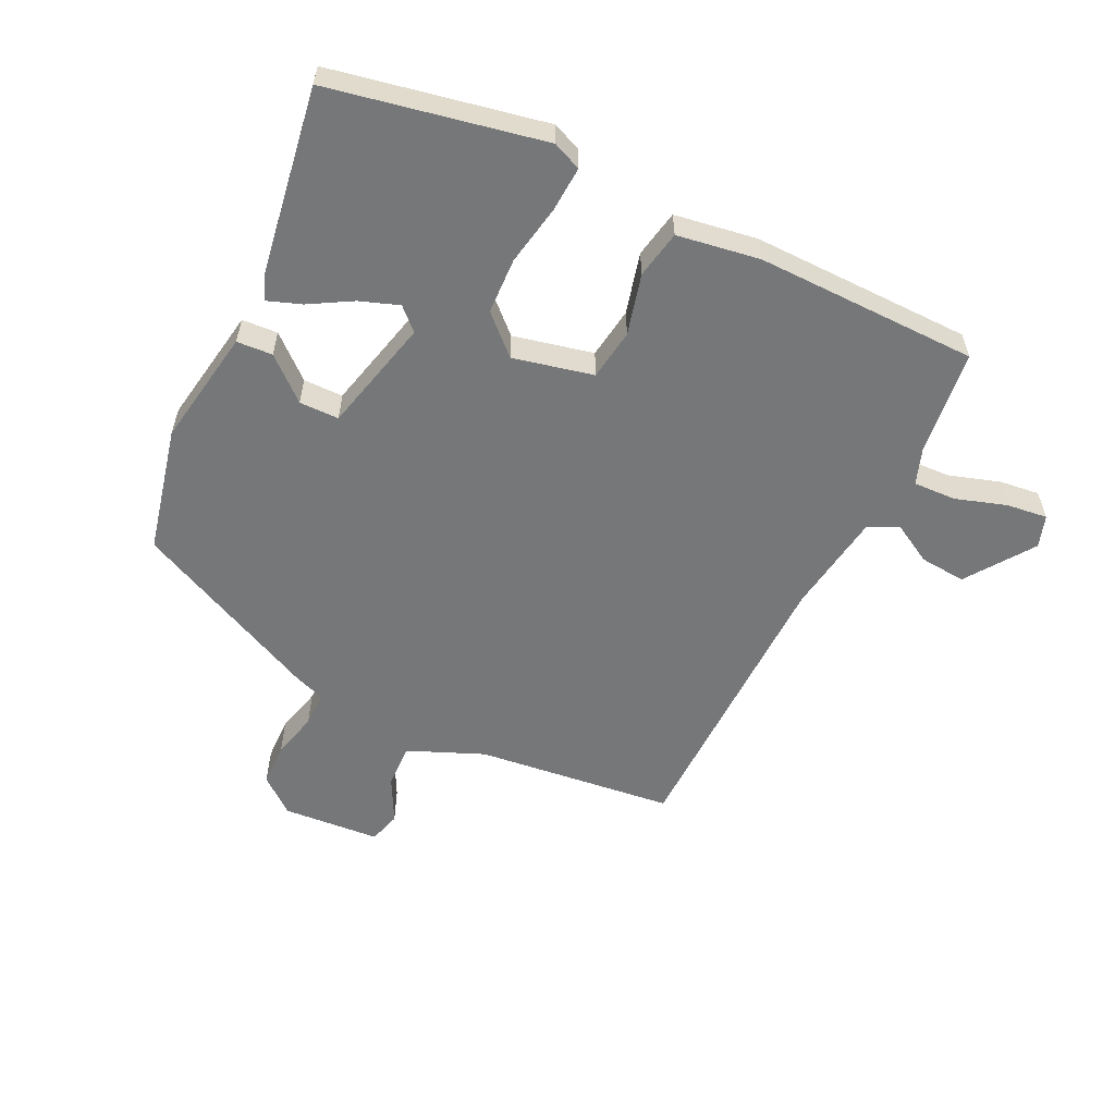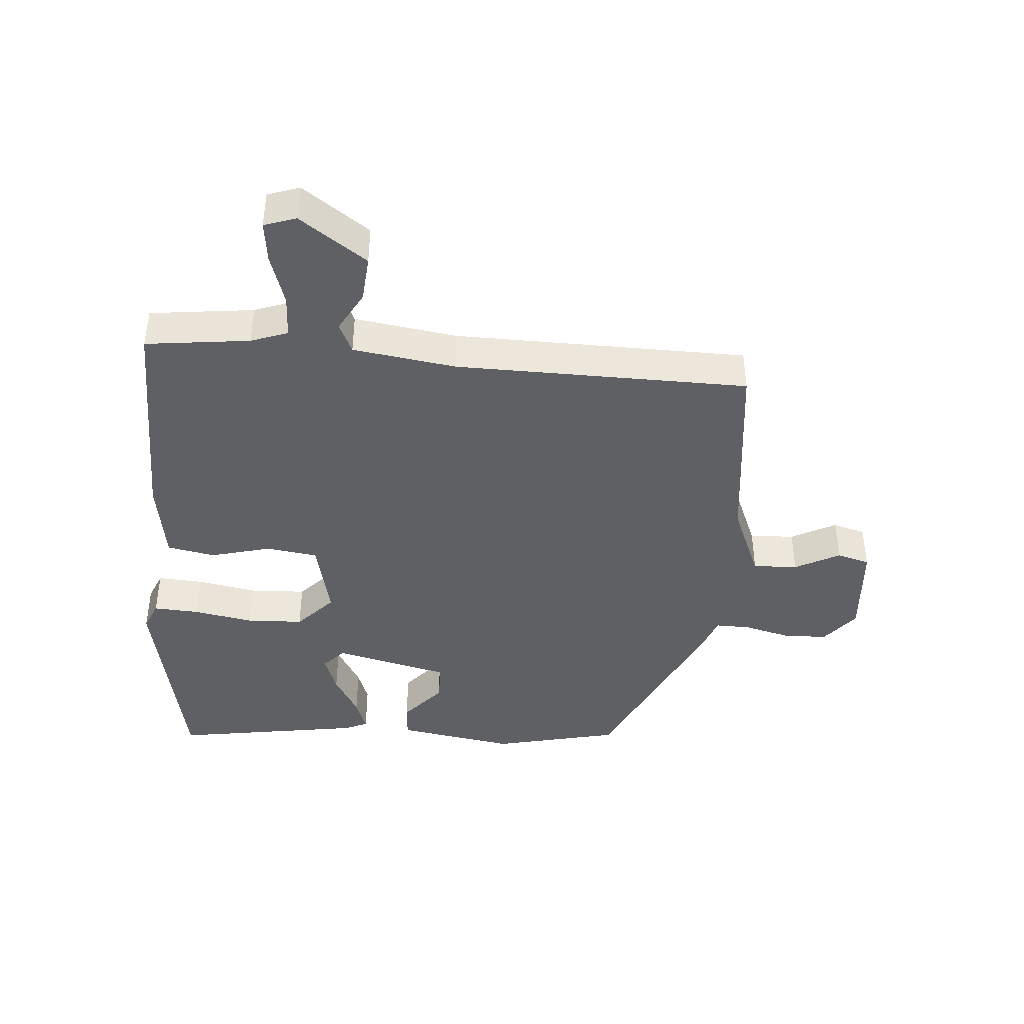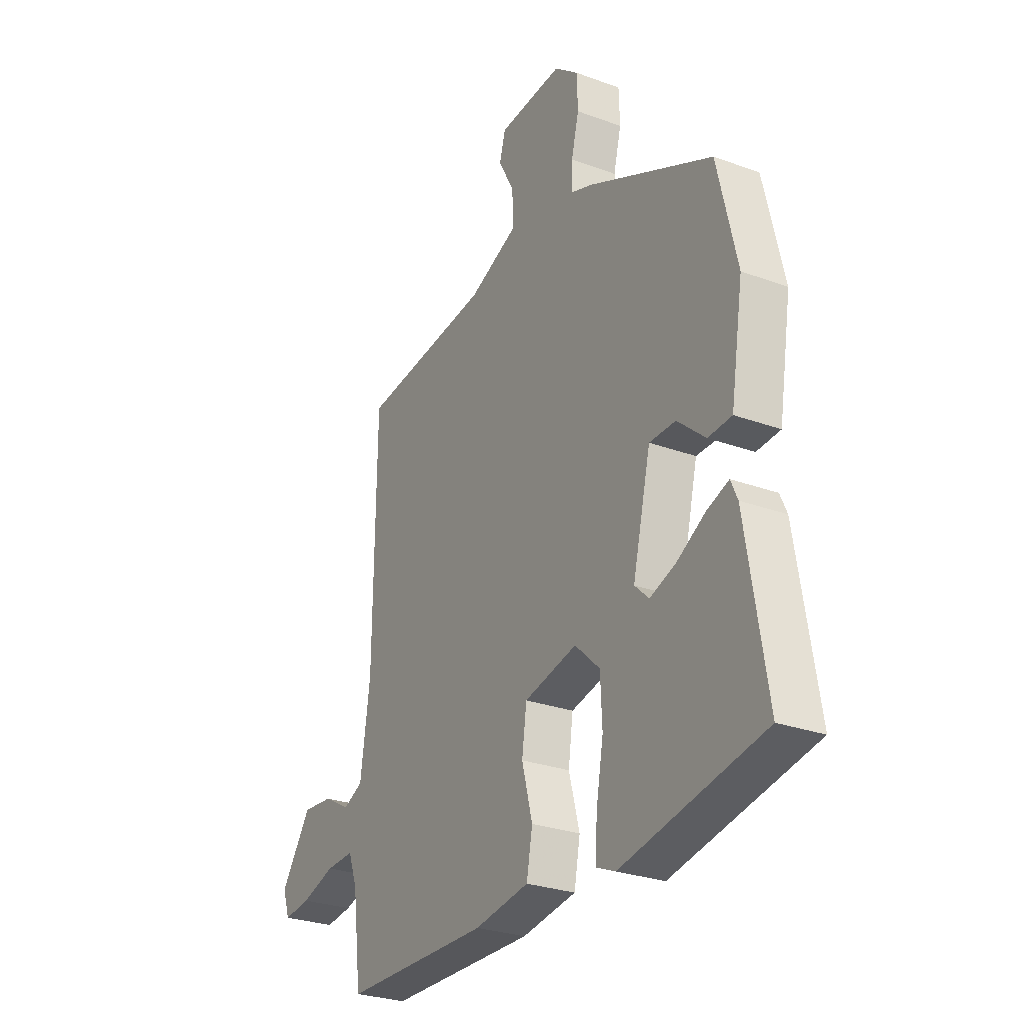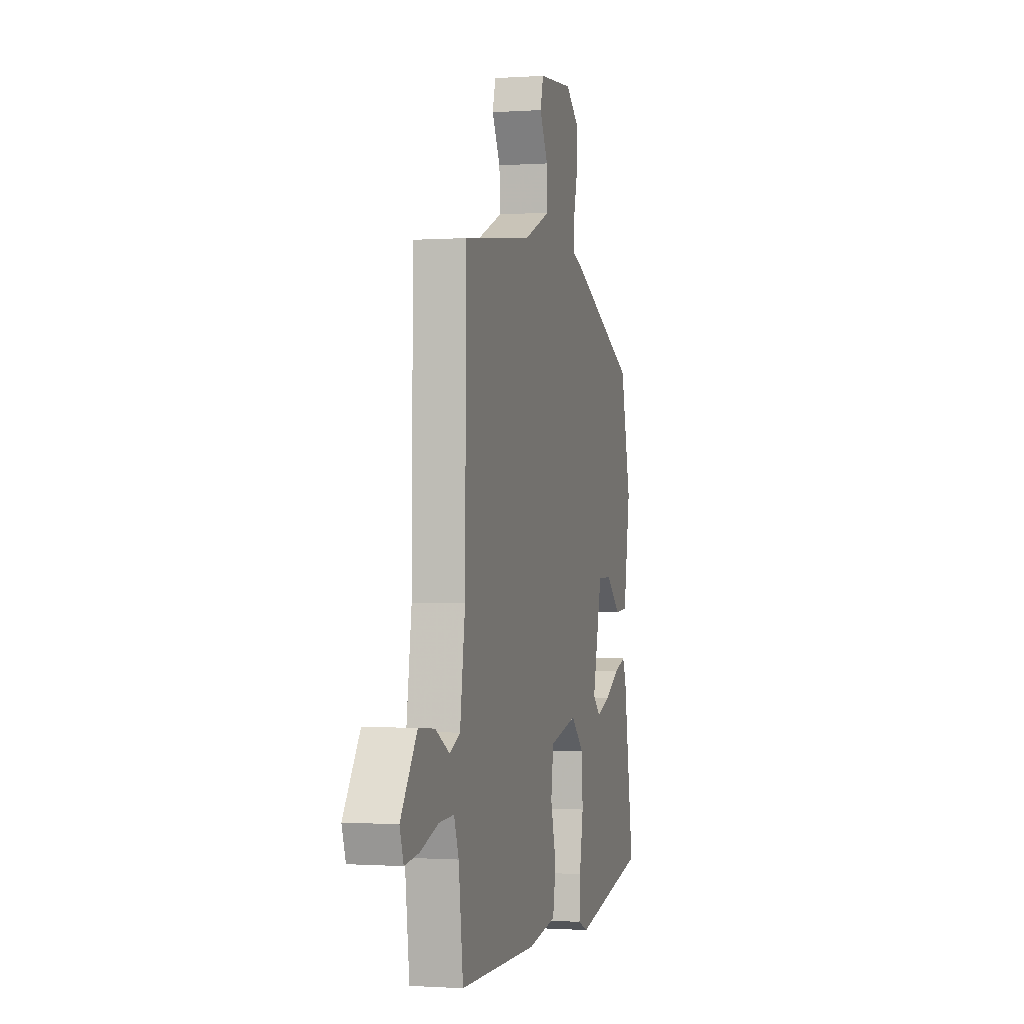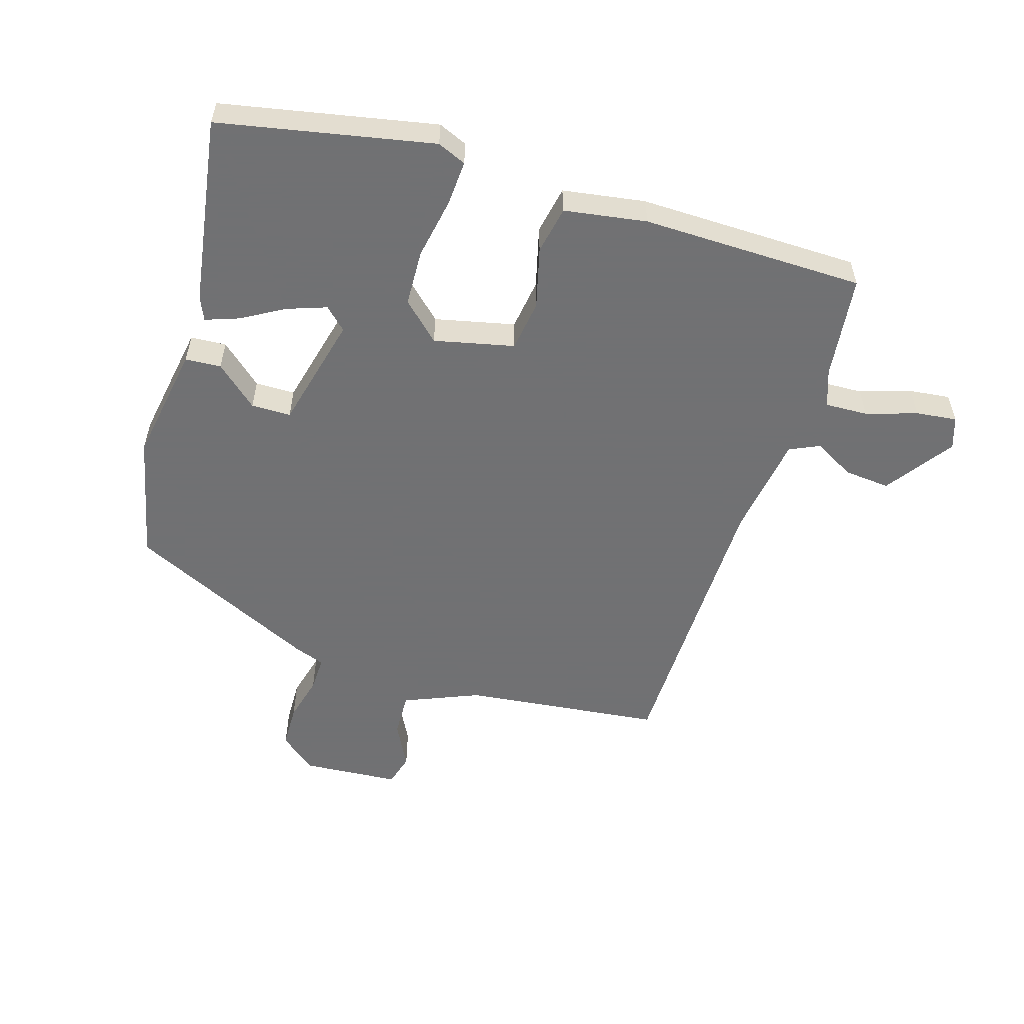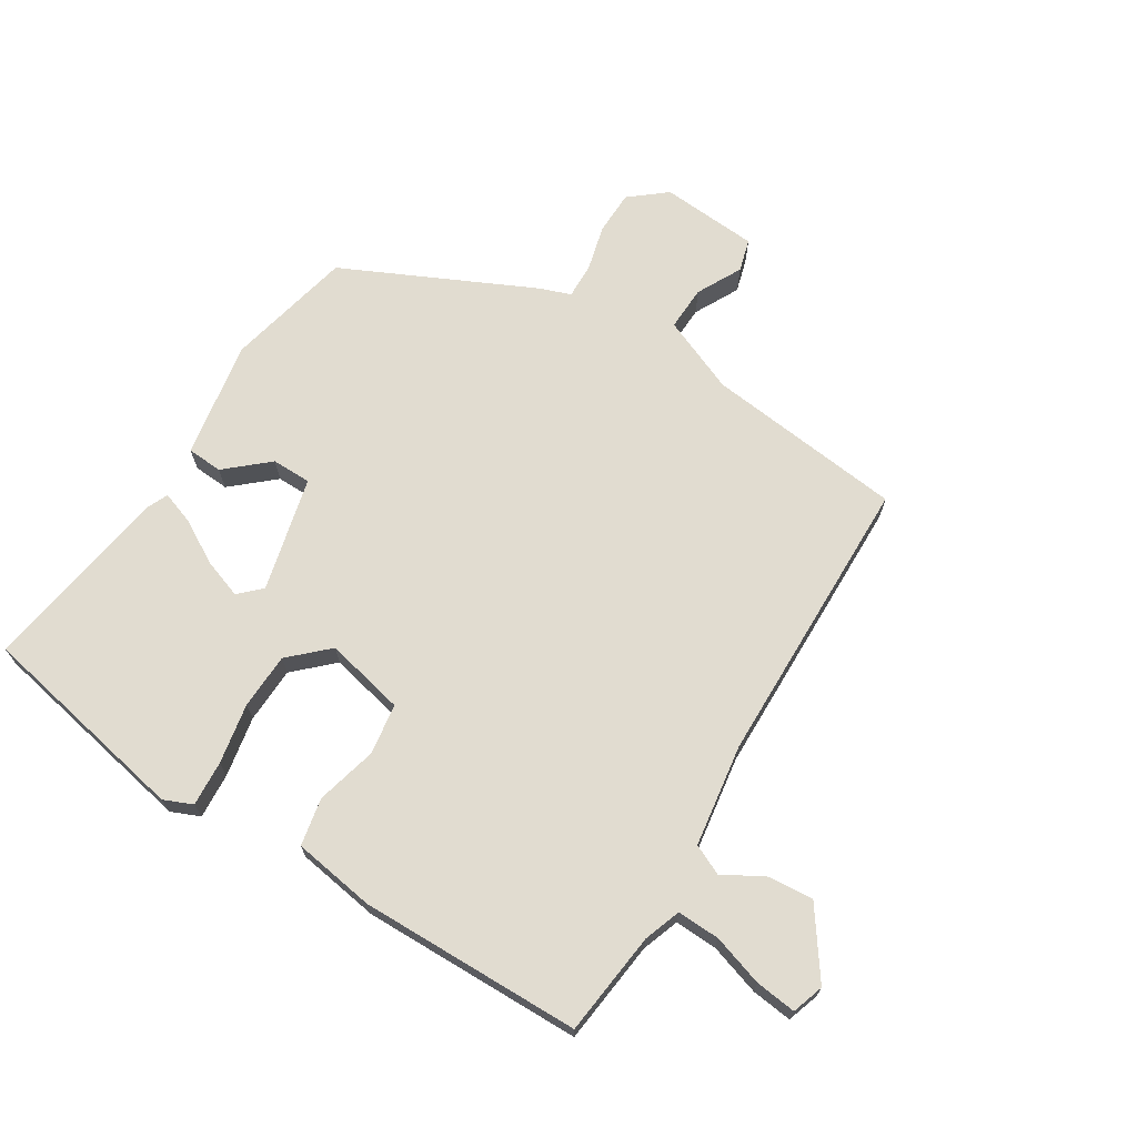
<metadata>
{"format":"obj","ext":"obj","renderer":"f3d","projection":"perspective","resolution":1024,"background":"white","views":[{"elev":-57.1,"azim":153.9,"up":"+Y"},{"elev":-42.1,"azim":-94.7,"up":"+Y"},{"elev":-27.6,"azim":60.6,"up":"+Z"},{"elev":-0.7,"azim":-75.4,"up":"+Z"},{"elev":-55.3,"azim":162.6,"up":"+Y"},{"elev":69.4,"azim":-148.5,"up":"+Y"}]}
</metadata>
<code>
v -0.506 0.07 -0.462
v -0.526 0.07 -0.299
v -0.547 0.07 -0.241
v -0.614 0.07 -0.244
v -0.694 0.07 -0.27
v -0.758 0.07 -0.278
v -0.775 0.07 -0.228
v -0.702 0.07 -0.123
v -0.63 0.07 -0.129
v -0.567 0.07 -0.164
v -0.52 0.07 -0.142
v -0.497 0.07 0.019
v -0.492 0.07 0.478
v -0.181 0.07 0.515
v -0.063 0.07 0.565
v -0.066 0.07 0.635
v -0.103 0.07 0.705
v -0.089 0.07 0.756
v 0.064 0.07 0.768
v 0.121 0.07 0.722
v 0.123 0.07 0.653
v 0.105 0.07 0.581
v 0.104 0.07 0.526
v 0.154 0.07 0.508
v 0.45 0.07 0.37
v 0.496 0.07 0.172
v 0.466 0.07 -0.013
v 0.41 0.07 -0.017
v 0.344 0.07 0.04
v 0.282 0.07 0.039
v 0.239 0.07 -0.141
v 0.273 0.07 -0.173
v 0.334 0.07 -0.151
v 0.401 0.07 -0.112
v 0.453 0.07 -0.093
v 0.469 0.07 -0.129
v 0.517 0.07 -0.425
v 0.183 0.07 -0.493
v 0.138 0.07 -0.474
v 0.142 0.07 -0.403
v 0.159 0.07 -0.308
v 0.155 0.07 -0.22
v 0.096 0.07 -0.165
v -0.029 0.07 -0.194
v -0.04 0.07 -0.274
v -0.015 0.07 -0.369
v -0.029 0.07 -0.444
v -0.158 0.07 -0.465
v -0.506 0 -0.462
v -0.526 0 -0.299
v -0.547 0 -0.241
v -0.614 0 -0.244
v -0.694 0 -0.27
v -0.758 0 -0.278
v -0.775 0 -0.228
v -0.702 0 -0.123
v -0.63 0 -0.129
v -0.567 0 -0.164
v -0.52 0 -0.142
v -0.497 0 0.019
v -0.492 0 0.478
v -0.181 0 0.515
v -0.063 0 0.565
v -0.066 0 0.635
v -0.103 0 0.705
v -0.089 0 0.756
v 0.064 0 0.768
v 0.121 0 0.722
v 0.123 0 0.653
v 0.105 0 0.581
v 0.104 0 0.526
v 0.154 0 0.508
v 0.45 0 0.37
v 0.496 0 0.172
v 0.466 0 -0.013
v 0.41 0 -0.017
v 0.344 0 0.04
v 0.282 0 0.039
v 0.239 0 -0.141
v 0.273 0 -0.173
v 0.334 0 -0.151
v 0.401 0 -0.112
v 0.453 0 -0.093
v 0.469 0 -0.129
v 0.517 0 -0.425
v 0.183 0 -0.493
v 0.138 0 -0.474
v 0.142 0 -0.403
v 0.159 0 -0.308
v 0.155 0 -0.22
v 0.096 0 -0.165
v -0.029 0 -0.194
v -0.04 0 -0.274
v -0.015 0 -0.369
v -0.029 0 -0.444
v -0.158 0 -0.465
f 45 46 47 48
f 44 45 48 1
f 38 39 40 41
f 38 41 42
f 37 38 42
f 33 34 35 36
f 32 33 36 37
f 31 32 37 42
f 26 27 28 29
f 26 29 30
f 23 24 25 26
f 23 26 30
f 19 20 21 22
f 19 22 23
f 16 17 18 19
f 15 16 19 23
f 14 15 23 30
f 12 13 14 30
f 7 8 9 10
f 5 6 7 10
f 4 5 10 11
f 3 4 11
f 2 3 11
f 44 1 2 11
f 43 44 11 12
f 30 31 42 43
f 12 30 43
f 96 95 94 93
f 49 96 93 92
f 89 88 87 86
f 90 89 86
f 90 86 85
f 84 83 82 81
f 85 84 81 80
f 90 85 80 79
f 77 76 75 74
f 78 77 74
f 74 73 72 71
f 78 74 71
f 70 69 68 67
f 71 70 67
f 67 66 65 64
f 71 67 64 63
f 78 71 63 62
f 78 62 61 60
f 58 57 56 55
f 58 55 54 53
f 59 58 53 52
f 59 52 51
f 59 51 50
f 59 50 49 92
f 60 59 92 91
f 91 90 79 78
f 91 78 60
f 1 49 50 2
f 2 50 51 3
f 3 51 52 4
f 4 52 53 5
f 5 53 54 6
f 6 54 55 7
f 7 55 56 8
f 8 56 57 9
f 9 57 58 10
f 10 58 59 11
f 11 59 60 12
f 12 60 61 13
f 13 61 62 14
f 14 62 63 15
f 15 63 64 16
f 16 64 65 17
f 17 65 66 18
f 18 66 67 19
f 19 67 68 20
f 20 68 69 21
f 21 69 70 22
f 22 70 71 23
f 23 71 72 24
f 24 72 73 25
f 25 73 74 26
f 26 74 75 27
f 27 75 76 28
f 28 76 77 29
f 29 77 78 30
f 30 78 79 31
f 31 79 80 32
f 32 80 81 33
f 33 81 82 34
f 34 82 83 35
f 35 83 84 36
f 36 84 85 37
f 37 85 86 38
f 38 86 87 39
f 39 87 88 40
f 40 88 89 41
f 41 89 90 42
f 42 90 91 43
f 43 91 92 44
f 44 92 93 45
f 45 93 94 46
f 46 94 95 47
f 47 95 96 48
f 48 96 49 1

</code>
